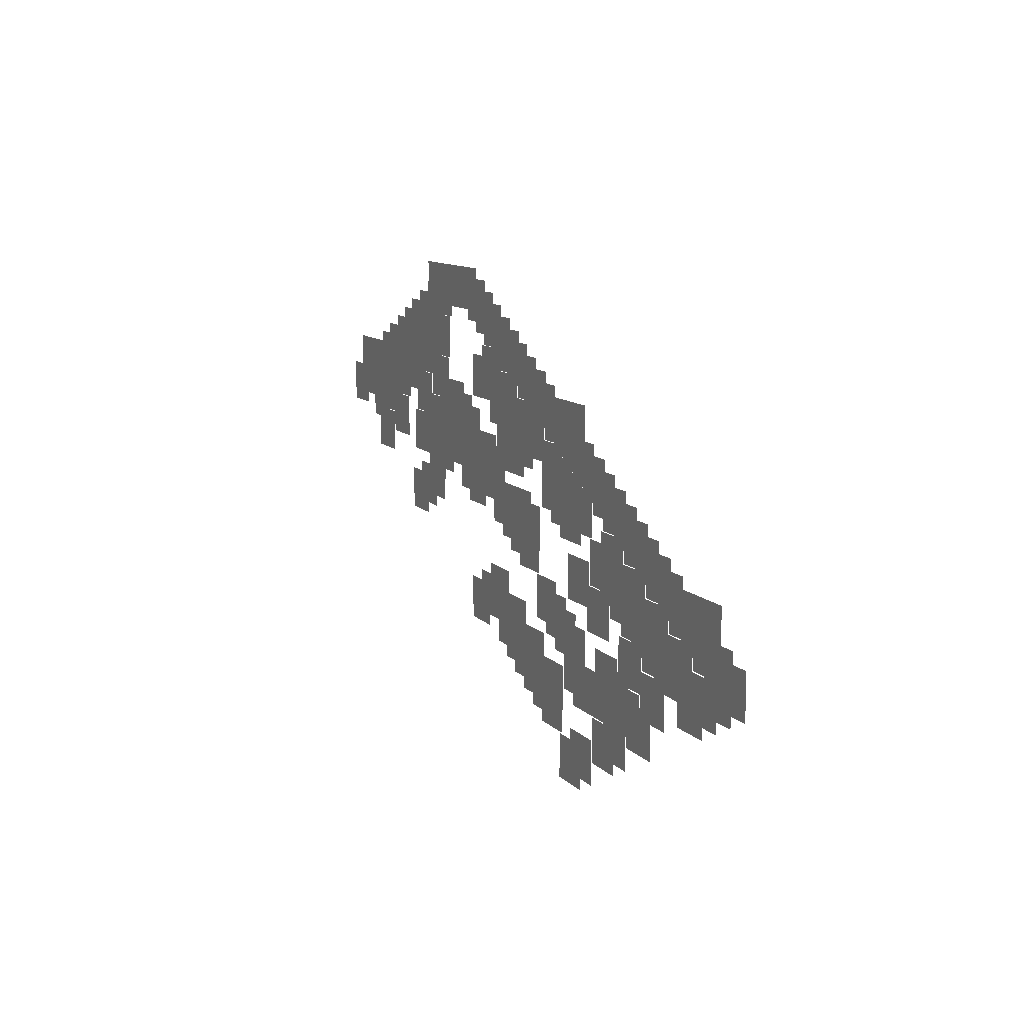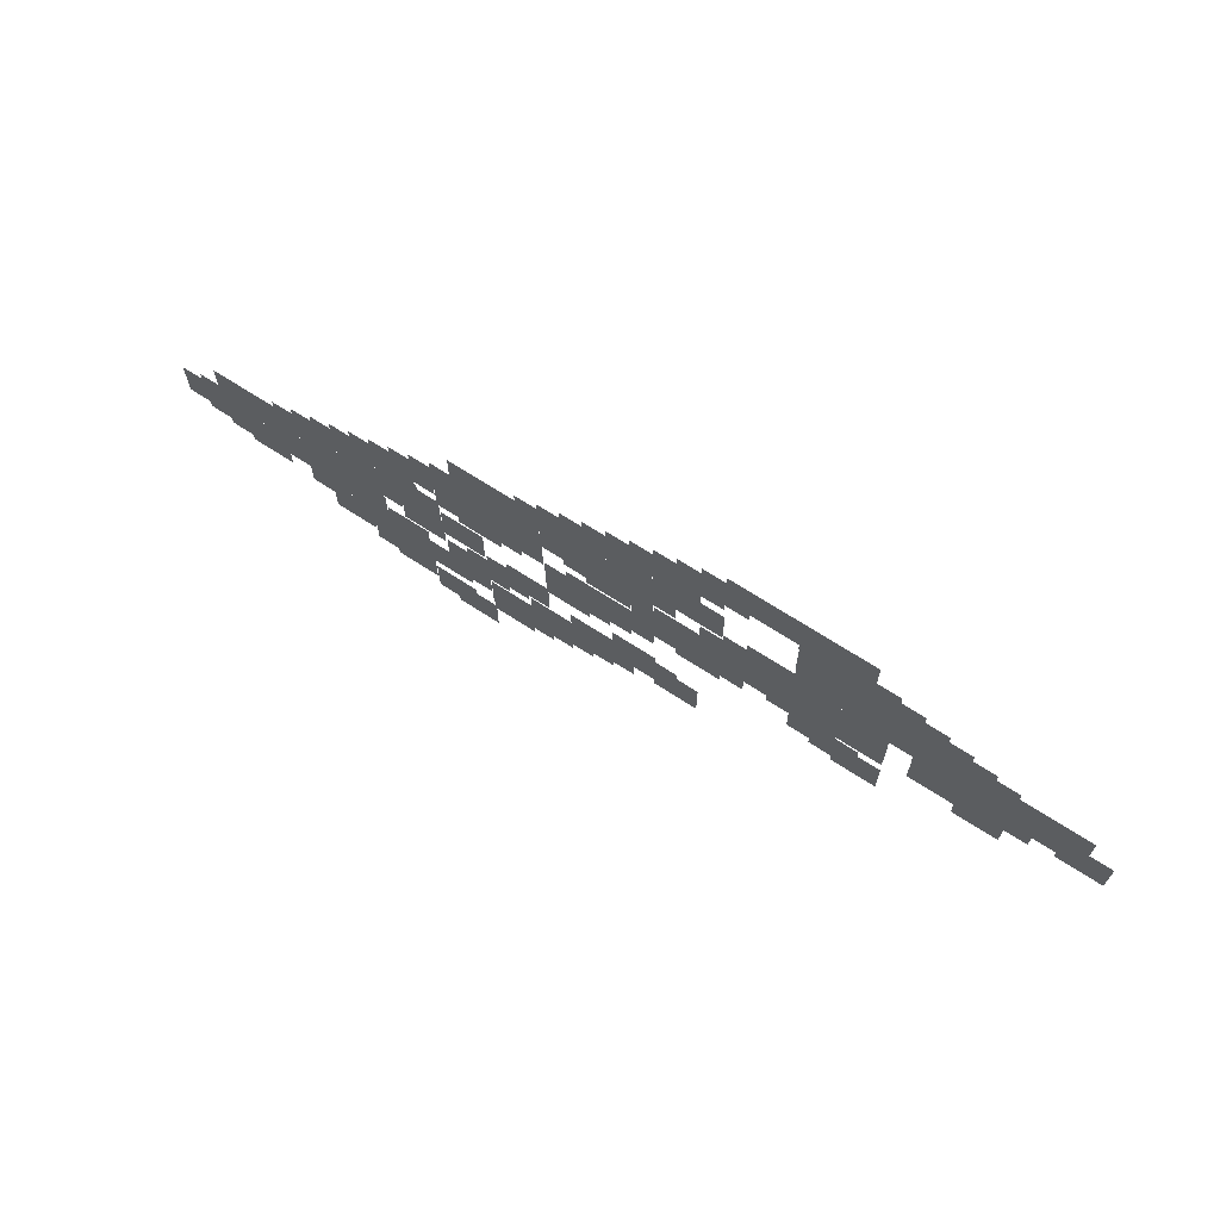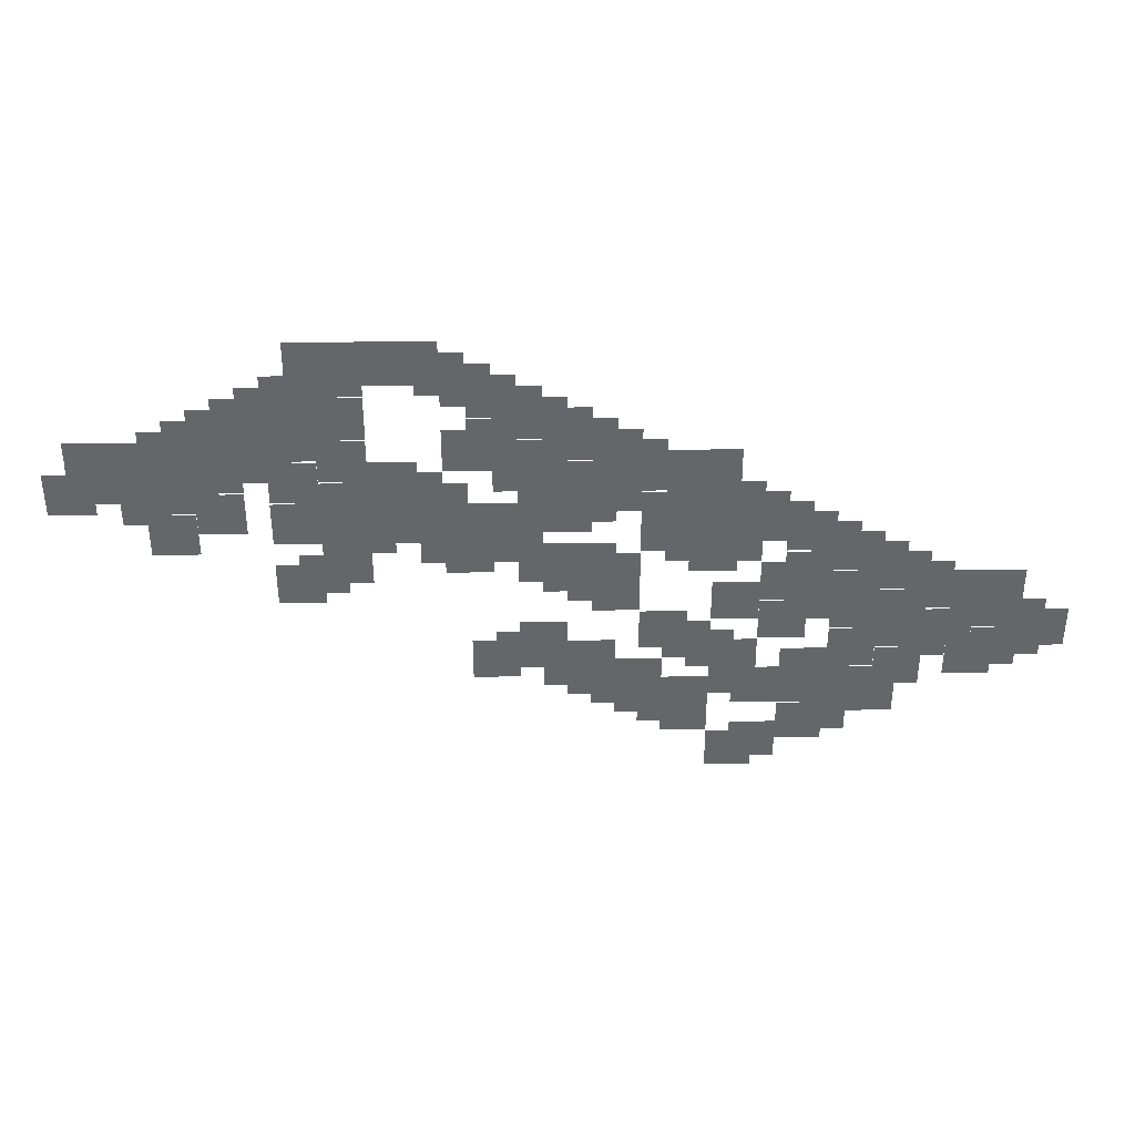
<metadata>
{"format":"obj","ext":"obj","renderer":"f3d","projection":"perspective","resolution":1024,"background":"white","views":[{"elev":10.8,"azim":-114.4,"up":"+Y"},{"elev":68.5,"azim":33.1,"up":"+Y"},{"elev":38.3,"azim":179.3,"up":"+Y"}]}
</metadata>
<code>
v -28 -8 -0.3111
v -30 -8 -0.3111
v -30 -6 -0.3111
v -28 -6 -0.3111
v -40 -14 -0.5778
v -42 -14 -0.5778
v -42 -12 -0.5778
v -40 -12 -0.5778
v -16 -3 -0.08889
v -18 -3 -0.08889
v -18 -1 -0.08889
v -16 -1 -0.08889
v -17 -3.5 -0.1111
v -19 -3.5 -0.1111
v -19 -1.5 -0.1111
v -17 -1.5 -0.1111
v -18 -4 -0.1333
v -20 -4 -0.1333
v -20 -2 -0.1333
v -18 -2 -0.1333
v -19 -4.5 -0.1556
v -21 -4.5 -0.1556
v -21 -2.5 -0.1556
v -19 -2.5 -0.1556
v -20 -5 -0.1778
v -22 -5 -0.1778
v -22 -3 -0.1778
v -20 -3 -0.1778
v -21 -5.5 -0.2
v -23 -5.5 -0.2
v -23 -3.5 -0.2
v -21 -3.5 -0.2
v -22 -6 -0.2222
v -24 -6 -0.2222
v -24 -4 -0.2222
v -22 -4 -0.2222
v -23 -6.5 -0.2444
v -25 -6.5 -0.2444
v -25 -4.5 -0.2444
v -23 -4.5 -0.2444
v -24 -7 -0.2667
v -26 -7 -0.2667
v -26 -5 -0.2667
v -24 -5 -0.2667
v -25 -7.5 -0.2889
v -27 -7.5 -0.2889
v -27 -5.5 -0.2889
v -25 -5.5 -0.2889
v -26 -8 -0.3111
v -28 -8 -0.3111
v -28 -6 -0.3111
v -26 -6 -0.3111
v -27 -8.5 -0.3333
v -29 -8.5 -0.3333
v -29 -6.5 -0.3333
v -27 -6.5 -0.3333
v -28 -9 -0.3556
v -30 -9 -0.3556
v -30 -7 -0.3556
v -28 -7 -0.3556
v -29 -9.5 -0.3778
v -31 -9.5 -0.3778
v -31 -7.5 -0.3778
v -29 -7.5 -0.3778
v -30 -10 -0.4
v -32 -10 -0.4
v -32 -8 -0.4
v -30 -8 -0.4
v -31 -10.5 -0.4222
v -33 -10.5 -0.4222
v -33 -8.5 -0.4222
v -31 -8.5 -0.4222
v -32 -11 -0.4444
v -34 -11 -0.4444
v -34 -9 -0.4444
v -32 -9 -0.4444
v -33 -11.5 -0.4667
v -35 -11.5 -0.4667
v -35 -9.5 -0.4667
v -33 -9.5 -0.4667
v -34 -12 -0.4889
v -36 -12 -0.4889
v -36 -10 -0.4889
v -34 -10 -0.4889
v -35 -12.5 -0.5111
v -37 -12.5 -0.5111
v -37 -10.5 -0.5111
v -35 -10.5 -0.5111
v -36 -13 -0.5333
v -38 -13 -0.5333
v -38 -11 -0.5333
v -36 -11 -0.5333
v -37 -13.5 -0.5556
v -39 -13.5 -0.5556
v -39 -11.5 -0.5556
v -37 -11.5 -0.5556
v -38 -14 -0.5778
v -40 -14 -0.5778
v -40 -12 -0.5778
v -38 -12 -0.5778
v -39 -14.5 -0.6
v -41 -14.5 -0.6
v -41 -12.5 -0.6
v -39 -12.5 -0.6
v -40 -15 -0.6222
v -42 -15 -0.6222
v -42 -13 -0.6222
v -40 -13 -0.6222
v -41 -15.5 -0.6444
v -43 -15.5 -0.6444
v -43 -13.5 -0.6444
v -41 -13.5 -0.6444
v -42 -16 -0.6667
v -44 -16 -0.6667
v -44 -14 -0.6667
v -42 -14 -0.6667
v -14 -3 -0.08889
v -16 -3 -0.08889
v -16 -1 -0.08889
v -14 -1 -0.08889
v -41 -16.5 -0.6889
v -43 -16.5 -0.6889
v -43 -14.5 -0.6889
v -41 -14.5 -0.6889
v -12 -3 -0.08889
v -14 -3 -0.08889
v -14 -1 -0.08889
v -12 -1 -0.08889
v -13 -3.5 -0.1111
v -15 -3.5 -0.1111
v -15 -1.5 -0.1111
v -13 -1.5 -0.1111
v -19 -6.5 -0.2444
v -21 -6.5 -0.2444
v -21 -4.5 -0.2444
v -19 -4.5 -0.2444
v -21 -7.5 -0.2889
v -23 -7.5 -0.2889
v -23 -5.5 -0.2889
v -21 -5.5 -0.2889
v -23 -8.5 -0.3333
v -25 -8.5 -0.3333
v -25 -6.5 -0.3333
v -23 -6.5 -0.3333
v -24 -9 -0.3556
v -26 -9 -0.3556
v -26 -7 -0.3556
v -24 -7 -0.3556
v -26 -10 -0.4
v -28 -10 -0.4
v -28 -8 -0.4
v -26 -8 -0.4
v -27 -10.5 -0.4222
v -29 -10.5 -0.4222
v -29 -8.5 -0.4222
v -27 -8.5 -0.4222
v -28 -11 -0.4444
v -30 -11 -0.4444
v -30 -9 -0.4444
v -28 -9 -0.4444
v -29 -11.5 -0.4667
v -31 -11.5 -0.4667
v -31 -9.5 -0.4667
v -29 -9.5 -0.4667
v -32 -13 -0.5333
v -34 -13 -0.5333
v -34 -11 -0.5333
v -32 -11 -0.5333
v -34 -14 -0.5778
v -36 -14 -0.5778
v -36 -12 -0.5778
v -34 -12 -0.5778
v -36 -15 -0.6222
v -38 -15 -0.6222
v -38 -13 -0.6222
v -36 -13 -0.6222
v -38 -16 -0.6667
v -40 -16 -0.6667
v -40 -14 -0.6667
v -38 -14 -0.6667
v -40 -17 -0.7111
v -42 -17 -0.7111
v -42 -15 -0.7111
v -40 -15 -0.7111
v -12 -4 -0.1333
v -14 -4 -0.1333
v -14 -2 -0.1333
v -12 -2 -0.1333
v -18 -7 -0.2667
v -20 -7 -0.2667
v -20 -5 -0.2667
v -18 -5 -0.2667
v -20 -8 -0.3111
v -22 -8 -0.3111
v -22 -6 -0.3111
v -20 -6 -0.3111
v -22 -9 -0.3556
v -24 -9 -0.3556
v -24 -7 -0.3556
v -22 -7 -0.3556
v -23 -9.5 -0.3778
v -25 -9.5 -0.3778
v -25 -7.5 -0.3778
v -23 -7.5 -0.3778
v -26 -11 -0.4444
v -28 -11 -0.4444
v -28 -9 -0.4444
v -26 -9 -0.4444
v -27 -11.5 -0.4667
v -29 -11.5 -0.4667
v -29 -9.5 -0.4667
v -27 -9.5 -0.4667
v -28 -12 -0.4889
v -30 -12 -0.4889
v -30 -10 -0.4889
v -28 -10 -0.4889
v -31 -13.5 -0.5556
v -33 -13.5 -0.5556
v -33 -11.5 -0.5556
v -31 -11.5 -0.5556
v -32 -14 -0.5778
v -34 -14 -0.5778
v -34 -12 -0.5778
v -32 -12 -0.5778
v -33 -14.5 -0.6
v -35 -14.5 -0.6
v -35 -12.5 -0.6
v -33 -12.5 -0.6
v -34 -15 -0.6222
v -36 -15 -0.6222
v -36 -13 -0.6222
v -34 -13 -0.6222
v -35 -15.5 -0.6444
v -37 -15.5 -0.6444
v -37 -13.5 -0.6444
v -35 -13.5 -0.6444
v -36 -16 -0.6667
v -38 -16 -0.6667
v -38 -14 -0.6667
v -36 -14 -0.6667
v -37 -16.5 -0.6889
v -39 -16.5 -0.6889
v -39 -14.5 -0.6889
v -37 -14.5 -0.6889
v -39 -17.5 -0.7333
v -41 -17.5 -0.7333
v -41 -15.5 -0.7333
v -39 -15.5 -0.7333
v -11 -4.5 -0.1556
v -13 -4.5 -0.1556
v -13 -2.5 -0.1556
v -11 -2.5 -0.1556
v -13 -5.5 -0.2
v -15 -5.5 -0.2
v -15 -3.5 -0.2
v -13 -3.5 -0.2
v -21 -9.5 -0.3778
v -23 -9.5 -0.3778
v -23 -7.5 -0.3778
v -21 -7.5 -0.3778
v -22 -10 -0.4
v -24 -10 -0.4
v -24 -8 -0.4
v -22 -8 -0.4
v -10 -5 -0.1778
v -12 -5 -0.1778
v -12 -3 -0.1778
v -10 -3 -0.1778
v -12 -6 -0.2222
v -14 -6 -0.2222
v -14 -4 -0.2222
v -12 -4 -0.2222
v -29 -14.5 -0.6
v -31 -14.5 -0.6
v -31 -12.5 -0.6
v -29 -12.5 -0.6
v -31 -15.5 -0.6444
v -33 -15.5 -0.6444
v -33 -13.5 -0.6444
v -31 -13.5 -0.6444
v -34 -17 -0.7111
v -36 -17 -0.7111
v -36 -15 -0.7111
v -34 -15 -0.7111
v -36 -18 -0.7556
v -38 -18 -0.7556
v -38 -16 -0.7556
v -36 -16 -0.7556
v -9 -5.5 -0.2
v -11 -5.5 -0.2
v -11 -3.5 -0.2
v -9 -3.5 -0.2
v -11 -6.5 -0.2444
v -13 -6.5 -0.2444
v -13 -4.5 -0.2444
v -11 -4.5 -0.2444
v -13 -7.5 -0.2889
v -15 -7.5 -0.2889
v -15 -5.5 -0.2889
v -13 -5.5 -0.2889
v -15 -8.5 -0.3333
v -17 -8.5 -0.3333
v -17 -6.5 -0.3333
v -15 -6.5 -0.3333
v -16 -9 -0.3556
v -18 -9 -0.3556
v -18 -7 -0.3556
v -16 -7 -0.3556
v -17 -9.5 -0.3778
v -19 -9.5 -0.3778
v -19 -7.5 -0.3778
v -17 -7.5 -0.3778
v -19 -10.5 -0.4222
v -21 -10.5 -0.4222
v -21 -8.5 -0.4222
v -19 -8.5 -0.4222
v -20 -11 -0.4444
v -22 -11 -0.4444
v -22 -9 -0.4444
v -20 -9 -0.4444
v -23 -12.5 -0.5111
v -25 -12.5 -0.5111
v -25 -10.5 -0.5111
v -23 -10.5 -0.5111
v -24 -13 -0.5333
v -26 -13 -0.5333
v -26 -11 -0.5333
v -24 -11 -0.5333
v -8 -6 -0.2222
v -10 -6 -0.2222
v -10 -4 -0.2222
v -8 -4 -0.2222
v -10 -7 -0.2667
v -12 -7 -0.2667
v -12 -5 -0.2667
v -10 -5 -0.2667
v -14 -9 -0.3556
v -16 -9 -0.3556
v -16 -7 -0.3556
v -14 -7 -0.3556
v -15 -9.5 -0.3778
v -17 -9.5 -0.3778
v -17 -7.5 -0.3778
v -15 -7.5 -0.3778
v -16 -10 -0.4
v -18 -10 -0.4
v -18 -8 -0.4
v -16 -8 -0.4
v -18 -11 -0.4444
v -20 -11 -0.4444
v -20 -9 -0.4444
v -18 -9 -0.4444
v -19 -11.5 -0.4667
v -21 -11.5 -0.4667
v -21 -9.5 -0.4667
v -19 -9.5 -0.4667
v -21 -12.5 -0.5111
v -23 -12.5 -0.5111
v -23 -10.5 -0.5111
v -21 -10.5 -0.5111
v -22 -13 -0.5333
v -24 -13 -0.5333
v -24 -11 -0.5333
v -22 -11 -0.5333
v -23 -13.5 -0.5556
v -25 -13.5 -0.5556
v -25 -11.5 -0.5556
v -23 -11.5 -0.5556
v -24 -14 -0.5778
v -26 -14 -0.5778
v -26 -12 -0.5778
v -24 -12 -0.5778
v -32 -18 -0.7556
v -34 -18 -0.7556
v -34 -16 -0.7556
v -32 -16 -0.7556
v -33 -18.5 -0.7778
v -35 -18.5 -0.7778
v -35 -16.5 -0.7778
v -33 -16.5 -0.7778
v -34 -19 -0.8
v -36 -19 -0.8
v -36 -17 -0.8
v -34 -17 -0.8
v -35 -19.5 -0.8222
v -37 -19.5 -0.8222
v -37 -17.5 -0.8222
v -35 -17.5 -0.8222
v -7 -6.5 -0.2444
v -9 -6.5 -0.2444
v -9 -4.5 -0.2444
v -7 -4.5 -0.2444
v -9 -7.5 -0.2889
v -11 -7.5 -0.2889
v -11 -5.5 -0.2889
v -9 -5.5 -0.2889
v -11 -8.5 -0.3333
v -13 -8.5 -0.3333
v -13 -6.5 -0.3333
v -11 -6.5 -0.3333
v -13 -9.5 -0.3778
v -15 -9.5 -0.3778
v -15 -7.5 -0.3778
v -13 -7.5 -0.3778
v -15 -10.5 -0.4222
v -17 -10.5 -0.4222
v -17 -8.5 -0.4222
v -15 -8.5 -0.4222
v -17 -11.5 -0.4667
v -19 -11.5 -0.4667
v -19 -9.5 -0.4667
v -17 -9.5 -0.4667
v -18 -12 -0.4889
v -20 -12 -0.4889
v -20 -10 -0.4889
v -18 -10 -0.4889
v -26 -16 -0.6667
v -28 -16 -0.6667
v -28 -14 -0.6667
v -26 -14 -0.6667
v -27 -16.5 -0.6889
v -29 -16.5 -0.6889
v -29 -14.5 -0.6889
v -27 -14.5 -0.6889
v -28 -17 -0.7111
v -30 -17 -0.7111
v -30 -15 -0.7111
v -28 -15 -0.7111
v -29 -17.5 -0.7333
v -31 -17.5 -0.7333
v -31 -15.5 -0.7333
v -29 -15.5 -0.7333
v -32 -19 -0.8
v -34 -19 -0.8
v -34 -17 -0.8
v -32 -17 -0.8
v -6 -7 -0.2667
v -8 -7 -0.2667
v -8 -5 -0.2667
v -6 -5 -0.2667
v -8 -8 -0.3111
v -10 -8 -0.3111
v -10 -6 -0.3111
v -8 -6 -0.3111
v -12 -10 -0.4
v -14 -10 -0.4
v -14 -8 -0.4
v -12 -8 -0.4
v -13 -10.5 -0.4222
v -15 -10.5 -0.4222
v -15 -8.5 -0.4222
v -13 -8.5 -0.4222
v -14 -11 -0.4444
v -16 -11 -0.4444
v -16 -9 -0.4444
v -14 -9 -0.4444
v -29 -18.5 -0.7778
v -31 -18.5 -0.7778
v -31 -16.5 -0.7778
v -29 -16.5 -0.7778
v -30 -19 -0.8
v -32 -19 -0.8
v -32 -17 -0.8
v -30 -17 -0.8
v -33 -20.5 -0.8667
v -35 -20.5 -0.8667
v -35 -18.5 -0.8667
v -33 -18.5 -0.8667
v -5 -7.5 -0.2889
v -7 -7.5 -0.2889
v -7 -5.5 -0.2889
v -5 -5.5 -0.2889
v -7 -8.5 -0.3333
v -9 -8.5 -0.3333
v -9 -6.5 -0.3333
v -7 -6.5 -0.3333
v -11 -10.5 -0.4222
v -13 -10.5 -0.4222
v -13 -8.5 -0.4222
v -11 -8.5 -0.4222
v -13 -11.5 -0.4667
v -15 -11.5 -0.4667
v -15 -9.5 -0.4667
v -13 -9.5 -0.4667
v -32 -21 -0.8889
v -34 -21 -0.8889
v -34 -19 -0.8889
v -32 -19 -0.8889
v -3 -7.5 -0.2889
v -5 -7.5 -0.2889
v -5 -5.5 -0.2889
v -3 -5.5 -0.2889
v -4 -8 -0.3111
v -6 -8 -0.3111
v -6 -6 -0.3111
v -4 -6 -0.3111
v -6 -9 -0.3556
v -8 -9 -0.3556
v -8 -7 -0.3556
v -6 -7 -0.3556
v -8 -10 -0.4
v -10 -10 -0.4
v -10 -8 -0.4
v -8 -8 -0.4
v -13 -12.5 -0.5111
v -15 -12.5 -0.5111
v -15 -10.5 -0.5111
v -13 -10.5 -0.5111
v -21 -16.5 -0.6889
v -23 -16.5 -0.6889
v -23 -14.5 -0.6889
v -21 -14.5 -0.6889
v -23 -17.5 -0.7333
v -25 -17.5 -0.7333
v -25 -15.5 -0.7333
v -23 -15.5 -0.7333
v -25 -18.5 -0.7778
v -27 -18.5 -0.7778
v -27 -16.5 -0.7778
v -25 -16.5 -0.7778
v -27 -19.5 -0.8222
v -29 -19.5 -0.8222
v -29 -17.5 -0.8222
v -27 -17.5 -0.8222
v -3 -8.5 -0.3333
v -5 -8.5 -0.3333
v -5 -6.5 -0.3333
v -3 -6.5 -0.3333
v -5 -9.5 -0.3778
v -7 -9.5 -0.3778
v -7 -7.5 -0.3778
v -5 -7.5 -0.3778
v -12 -13 -0.5333
v -14 -13 -0.5333
v -14 -11 -0.5333
v -12 -11 -0.5333
v -20 -17 -0.7111
v -22 -17 -0.7111
v -22 -15 -0.7111
v -20 -15 -0.7111
v -22 -18 -0.7556
v -24 -18 -0.7556
v -24 -16 -0.7556
v -22 -16 -0.7556
v -23 -18.5 -0.7778
v -25 -18.5 -0.7778
v -25 -16.5 -0.7778
v -23 -16.5 -0.7778
v -24 -19 -0.8
v -26 -19 -0.8
v -26 -17 -0.8
v -24 -17 -0.8
v -25 -19.5 -0.8222
v -27 -19.5 -0.8222
v -27 -17.5 -0.8222
v -25 -17.5 -0.8222
v -26 -20 -0.8444
v -28 -20 -0.8444
v -28 -18 -0.8444
v -26 -18 -0.8444
v -27 -20.5 -0.8667
v -29 -20.5 -0.8667
v -29 -18.5 -0.8667
v -27 -18.5 -0.8667
v -30 -22 -0.9333
v -32 -22 -0.9333
v -32 -20 -0.9333
v -30 -20 -0.9333
v -2 -9 -0.3556
v -4 -9 -0.3556
v -4 -7 -0.3556
v -2 -7 -0.3556
v -6 -11 -0.4444
v -8 -11 -0.4444
v -8 -9 -0.4444
v -6 -9 -0.4444
v -11 -13.5 -0.5556
v -13 -13.5 -0.5556
v -13 -11.5 -0.5556
v -11 -11.5 -0.5556
v -19 -17.5 -0.7333
v -21 -17.5 -0.7333
v -21 -15.5 -0.7333
v -19 -15.5 -0.7333
v -29 -22.5 -0.9556
v -31 -22.5 -0.9556
v -31 -20.5 -0.9556
v -29 -20.5 -0.9556
g library_mesh_0004
f 1 2 3 4
f 5 6 7 8
f 9 10 11 12
f 13 14 15 16
f 17 18 19 20
f 21 22 23 24
f 25 26 27 28
f 29 30 31 32
f 33 34 35 36
f 37 38 39 40
f 41 42 43 44
f 45 46 47 48
f 49 50 51 52
f 53 54 55 56
f 57 58 59 60
f 61 62 63 64
f 65 66 67 68
f 69 70 71 72
f 73 74 75 76
f 77 78 79 80
f 81 82 83 84
f 85 86 87 88
f 89 90 91 92
f 93 94 95 96
f 97 98 99 100
f 101 102 103 104
f 105 106 107 108
f 109 110 111 112
f 113 114 115 116
f 117 118 119 120
f 121 122 123 124
f 125 126 127 128
f 129 130 131 132
f 133 134 135 136
f 137 138 139 140
f 141 142 143 144
f 145 146 147 148
f 149 150 151 152
f 153 154 155 156
f 157 158 159 160
f 161 162 163 164
f 165 166 167 168
f 169 170 171 172
f 173 174 175 176
f 177 178 179 180
f 181 182 183 184
f 185 186 187 188
f 189 190 191 192
f 193 194 195 196
f 197 198 199 200
f 201 202 203 204
f 205 206 207 208
f 209 210 211 212
f 213 214 215 216
f 217 218 219 220
f 221 222 223 224
f 225 226 227 228
f 229 230 231 232
f 233 234 235 236
f 237 238 239 240
f 241 242 243 244
f 245 246 247 248
f 249 250 251 252
f 253 254 255 256
f 257 258 259 260
f 261 262 263 264
f 265 266 267 268
f 269 270 271 272
f 273 274 275 276
f 277 278 279 280
f 281 282 283 284
f 285 286 287 288
f 289 290 291 292
f 293 294 295 296
f 297 298 299 300
f 301 302 303 304
f 305 306 307 308
f 309 310 311 312
f 313 314 315 316
f 317 318 319 320
f 321 322 323 324
f 325 326 327 328
f 329 330 331 332
f 333 334 335 336
f 337 338 339 340
f 341 342 343 344
f 345 346 347 348
f 349 350 351 352
f 353 354 355 356
f 357 358 359 360
f 361 362 363 364
f 365 366 367 368
f 369 370 371 372
f 373 374 375 376
f 377 378 379 380
f 381 382 383 384
f 385 386 387 388
f 389 390 391 392
f 393 394 395 396
f 397 398 399 400
f 401 402 403 404
f 405 406 407 408
f 409 410 411 412
f 413 414 415 416
f 417 418 419 420
f 421 422 423 424
f 425 426 427 428
f 429 430 431 432
f 433 434 435 436
f 437 438 439 440
f 441 442 443 444
f 445 446 447 448
f 449 450 451 452
f 453 454 455 456
f 457 458 459 460
f 461 462 463 464
f 465 466 467 468
f 469 470 471 472
f 473 474 475 476
f 477 478 479 480
f 481 482 483 484
f 485 486 487 488
f 489 490 491 492
f 493 494 495 496
f 497 498 499 500
f 501 502 503 504
f 505 506 507 508
f 509 510 511 512
f 513 514 515 516
f 517 518 519 520
f 521 522 523 524
f 525 526 527 528
f 529 530 531 532
f 533 534 535 536
f 537 538 539 540
f 541 542 543 544
f 545 546 547 548
f 549 550 551 552
f 553 554 555 556
f 557 558 559 560
f 561 562 563 564
f 565 566 567 568
f 569 570 571 572
f 573 574 575 576
f 577 578 579 580
f 581 582 583 584
f 585 586 587 588

</code>
